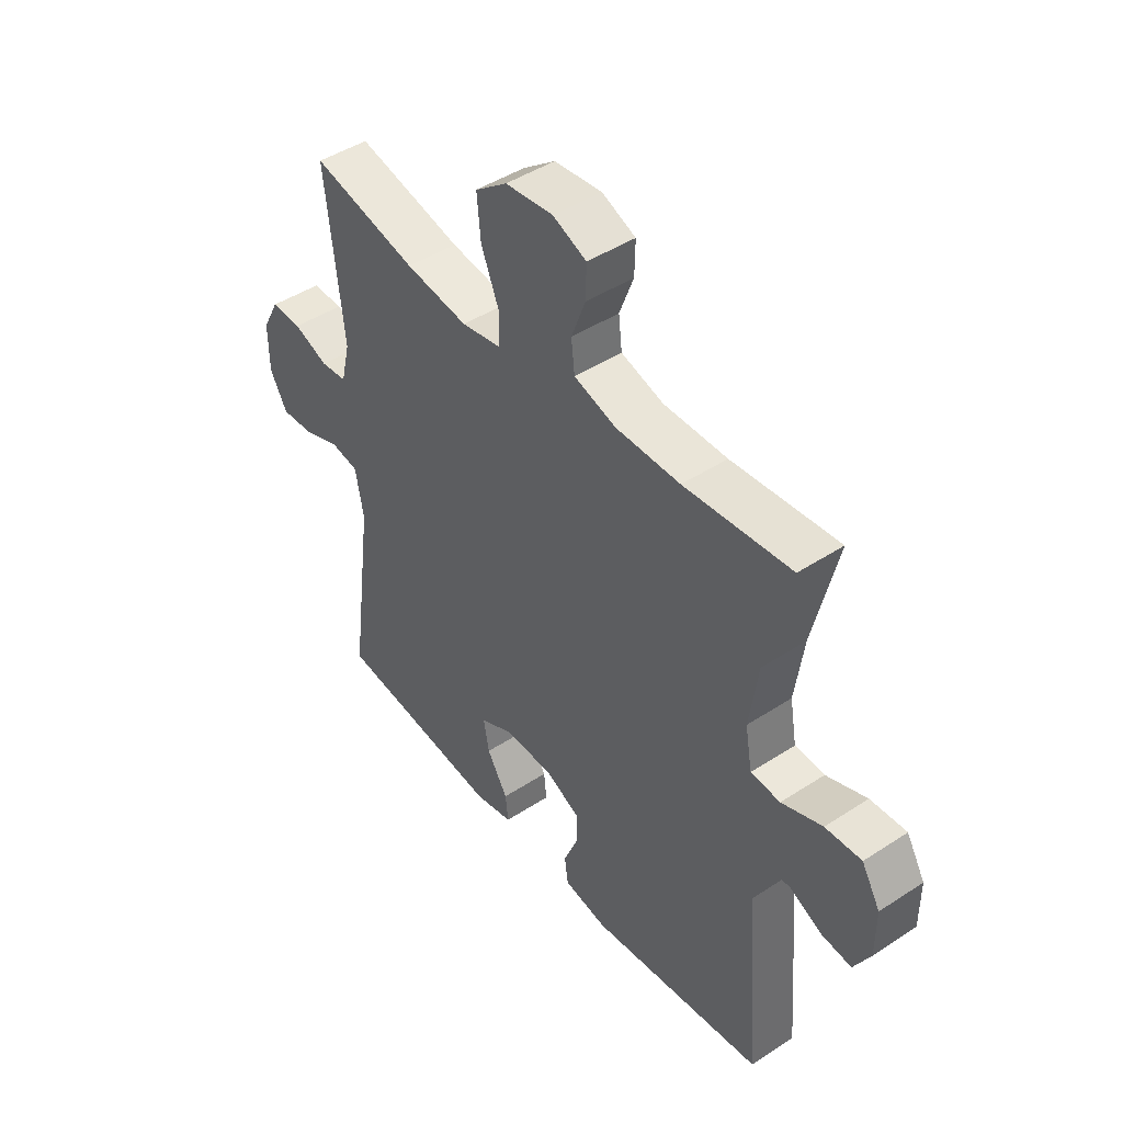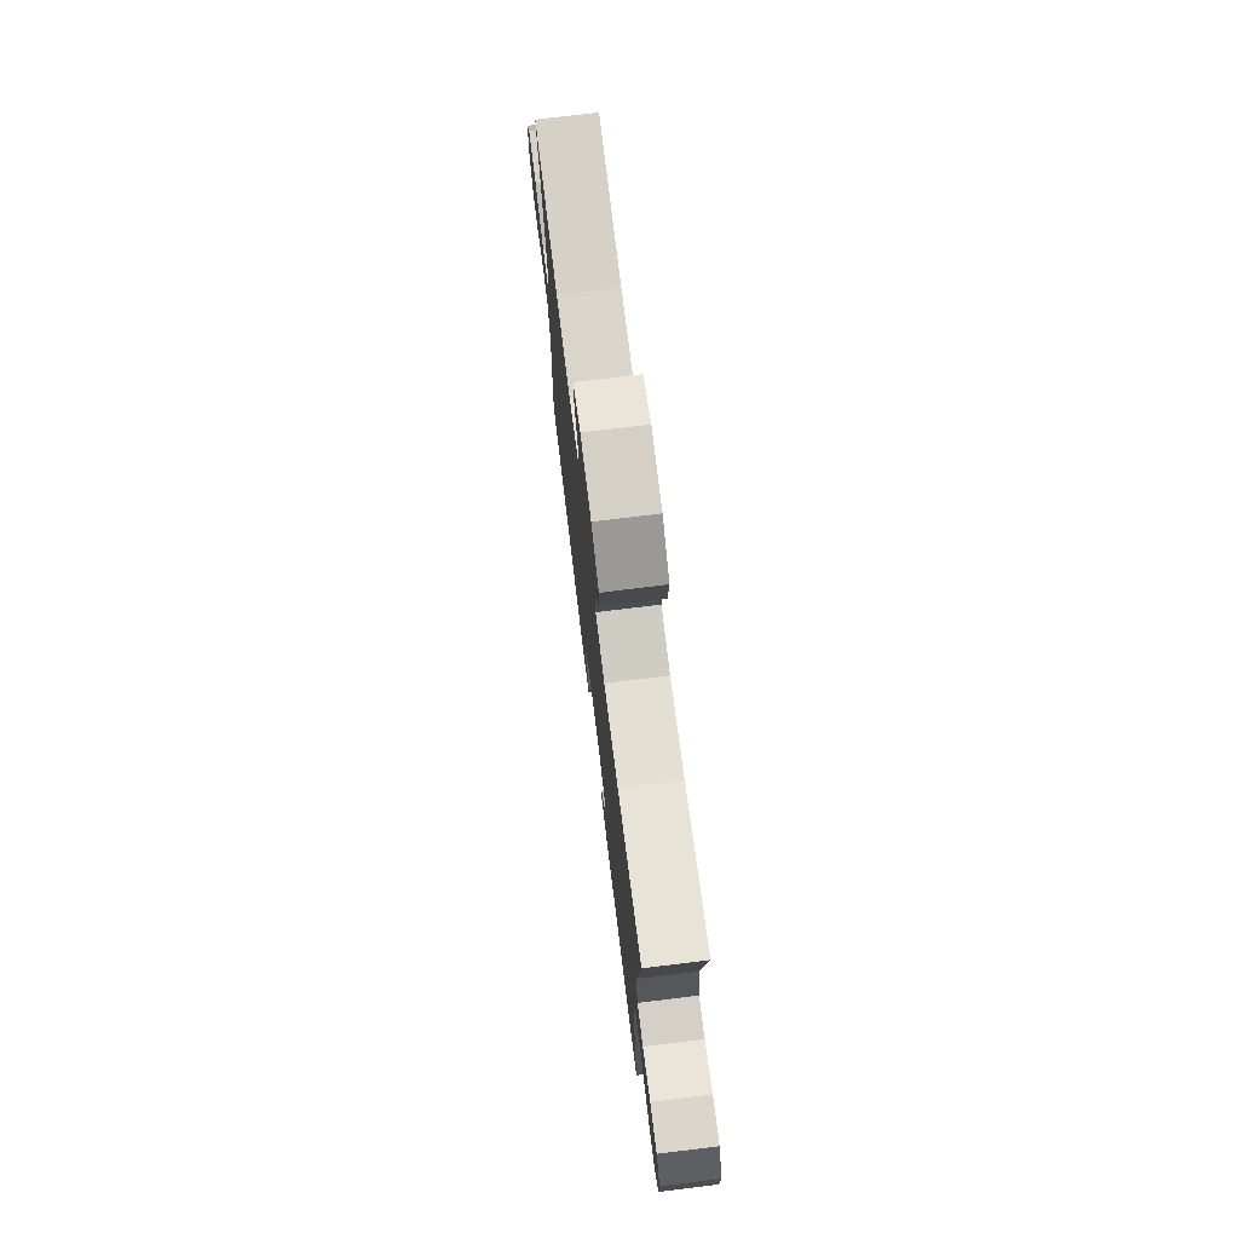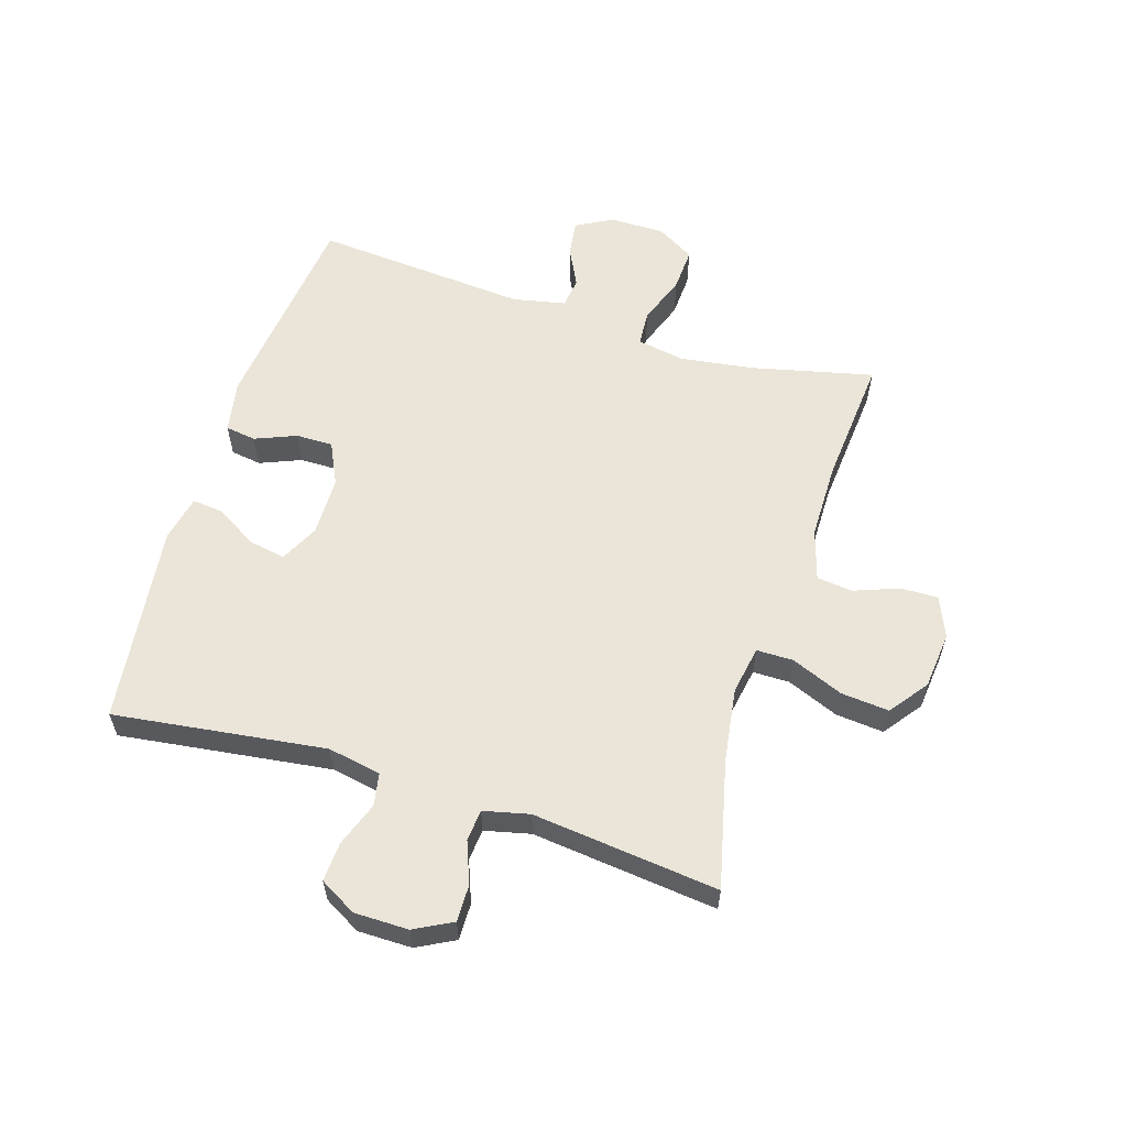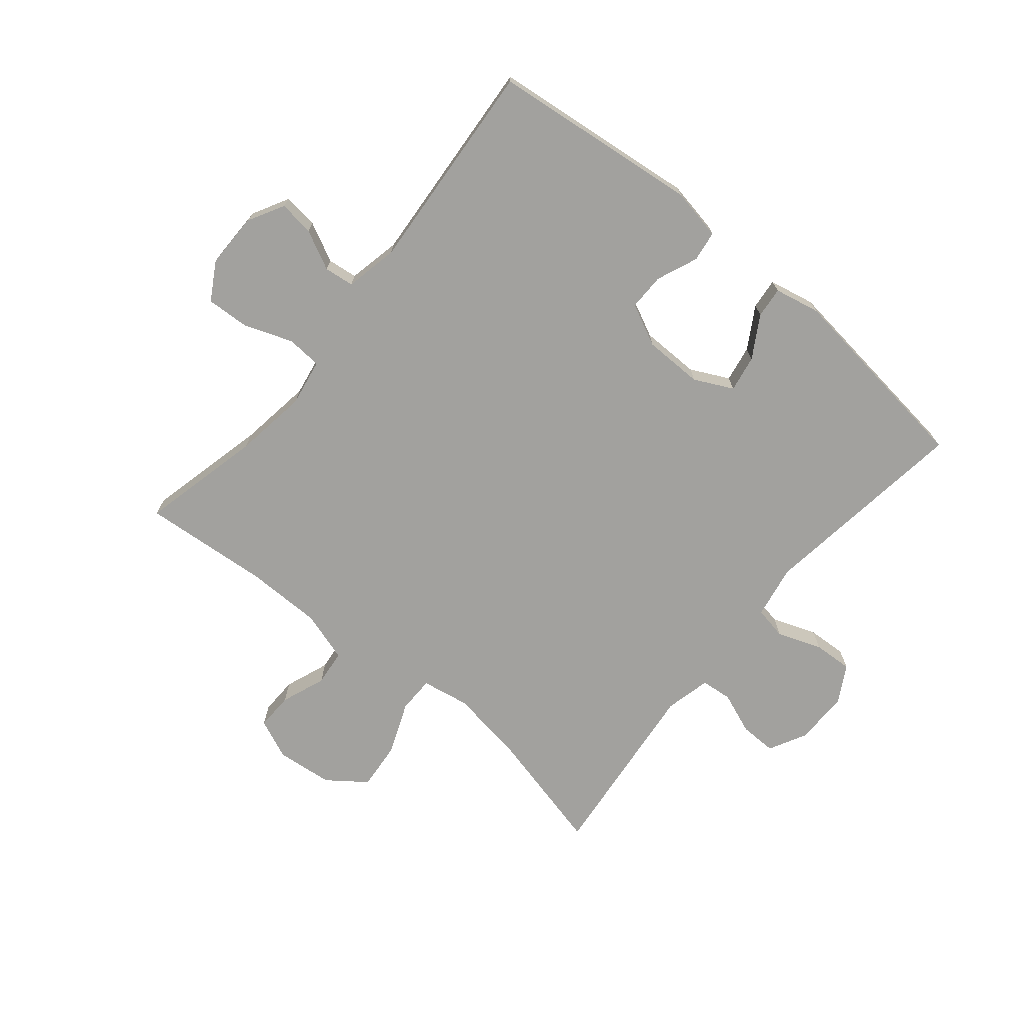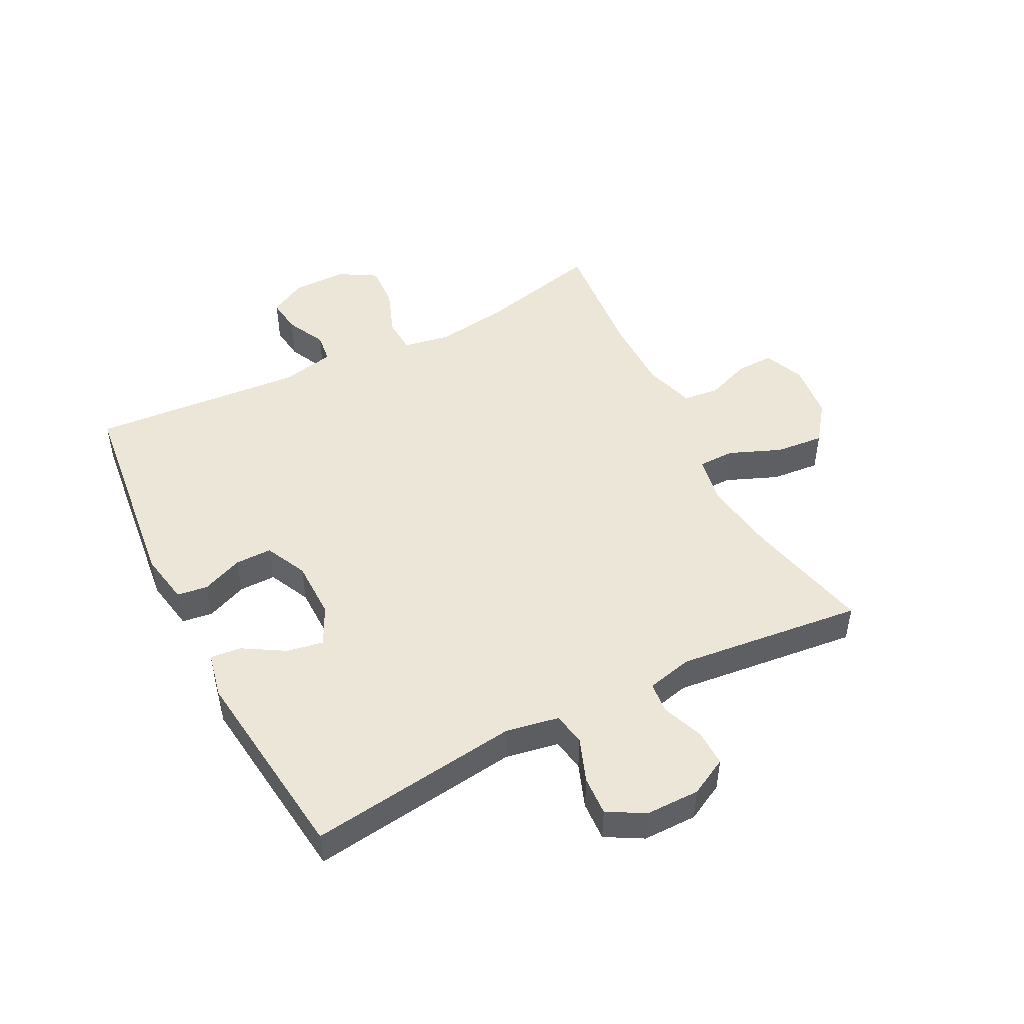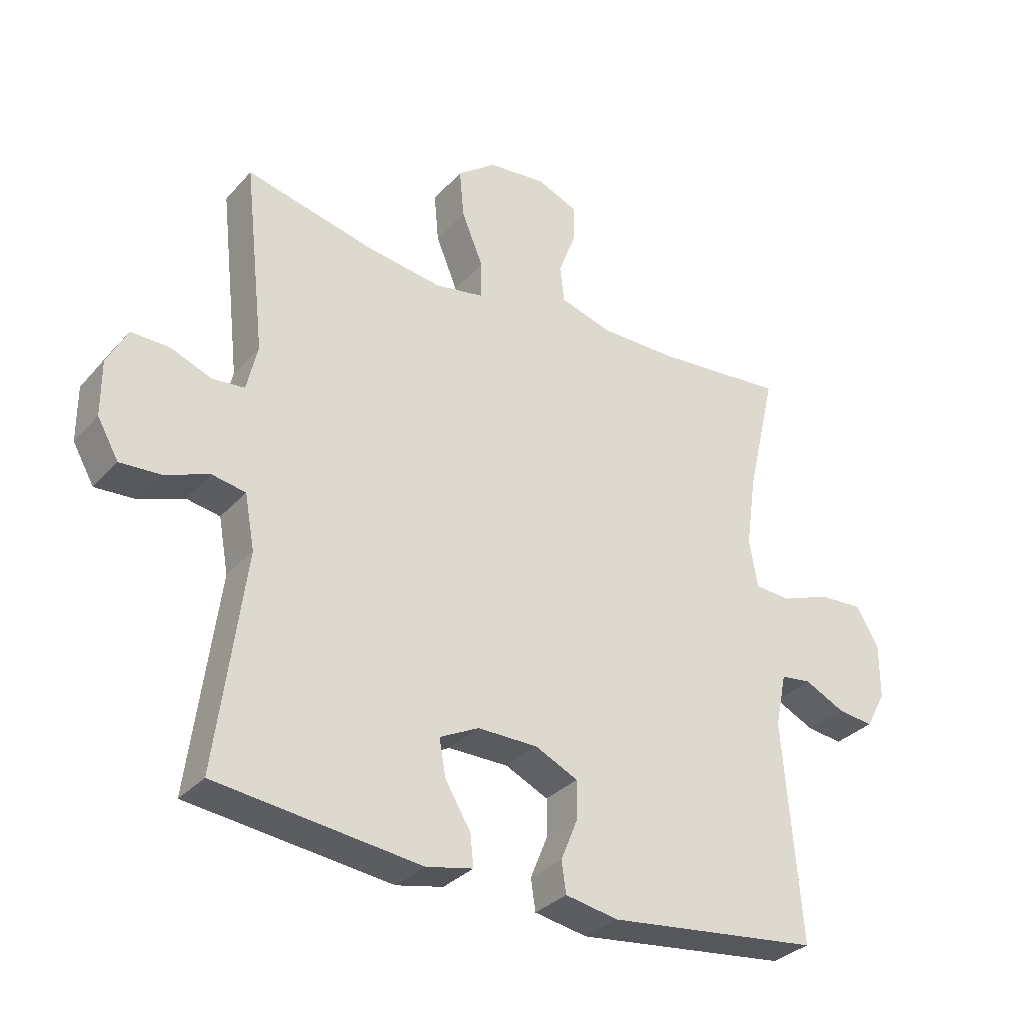
<metadata>
{"format":"obj","ext":"obj","renderer":"f3d","projection":"perspective","resolution":1024,"background":"white","views":[{"elev":45.1,"azim":52.8,"up":"+Z"},{"elev":74.6,"azim":-97.0,"up":"+Z"},{"elev":59.2,"azim":-72.7,"up":"+Y"},{"elev":-72.0,"azim":140.2,"up":"+Y"},{"elev":48.6,"azim":-117.1,"up":"+Y"},{"elev":-32.1,"azim":-34.3,"up":"+Z"}]}
</metadata>
<code>
o path6310
v -0.4662 0.0375 0.1683
v -0.4841 0.0375 0.09183
v -0.5365 0.0375 0.08673
v -0.6057 0.0375 0.1133
v -0.6671 0.0375 0.1143
v -0.7002 0.0375 0.05101
v -0.6999 0.0375 -0.03935
v -0.6651 0.0375 -0.1008
v -0.5995 0.0375 -0.09704
v -0.5256 0.0375 -0.06957
v -0.4707 0.0375 -0.07955
v -0.4544 0.0375 -0.1688
v -0.5008 0.0375 -0.5226
v -0.1663 0.0375 -0.5625
v -0.08961 0.0375 -0.5462
v -0.09511 0.0375 -0.4943
v -0.1366 0.0375 -0.4252
v -0.1476 0.0375 -0.364
v -0.08316 0.0375 -0.3318
v 0.01543 0.0375 -0.3326
v 0.08547 0.0375 -0.366
v 0.08525 0.0375 -0.4275
v 0.05717 0.0375 -0.4963
v 0.06465 0.0375 -0.5476
v 0.1515 0.0375 -0.5634
v 0.5009 0.0375 -0.5226
v 0.4727 0.0375 -0.1649
v 0.4909 0.0375 -0.0766
v 0.5409 0.0375 -0.07045
v 0.6067 0.0375 -0.1028
v 0.6657 0.0375 -0.1102
v 0.6987 0.0375 -0.04925
v 0.6987 0.0375 0.04185
v 0.6618 0.0375 0.1048
v 0.5899 0.0375 0.1008
v 0.5087 0.0375 0.07063
v 0.4499 0.0375 0.07435
v 0.4361 0.0375 0.1536
v 0.4534 0.0375 0.2755
v 0.5009 0.0375 0.4793
v 0.288 0.0375 0.4607
v 0.1601 0.0375 0.461
v 0.0756 0.0375 0.4867
v 0.06869 0.0375 0.5467
v 0.09678 0.0375 0.6214
v 0.09812 0.0375 0.6839
v 0.03125 0.0375 0.7123
v -0.06405 0.0375 0.7023
v -0.1277 0.0375 0.6543
v -0.1203 0.0375 0.5738
v -0.08486 0.0375 0.4872
v -0.08506 0.0375 0.4256
v -0.165 0.0375 0.4113
v -0.2902 0.0375 0.4295
v -0.5008 0.0375 0.4793
v -0.4662 -0.0375 0.1683
v -0.4841 -0.0375 0.09183
v -0.5365 -0.0375 0.08673
v -0.6057 -0.0375 0.1133
v -0.6671 -0.0375 0.1143
v -0.7002 -0.0375 0.05101
v -0.6999 -0.0375 -0.03935
v -0.6651 -0.0375 -0.1008
v -0.5995 -0.0375 -0.09704
v -0.5256 -0.0375 -0.06957
v -0.4707 -0.0375 -0.07955
v -0.4544 -0.0375 -0.1688
v -0.5008 -0.0375 -0.5226
v -0.1663 -0.0375 -0.5625
v -0.08961 -0.0375 -0.5462
v -0.09511 -0.0375 -0.4943
v -0.1366 -0.0375 -0.4252
v -0.1476 -0.0375 -0.364
v -0.08316 -0.0375 -0.3318
v 0.01543 -0.0375 -0.3326
v 0.08547 -0.0375 -0.366
v 0.08525 -0.0375 -0.4275
v 0.05717 -0.0375 -0.4963
v 0.06465 -0.0375 -0.5476
v 0.1515 -0.0375 -0.5634
v 0.5009 -0.0375 -0.5226
v 0.4727 -0.0375 -0.1649
v 0.4909 -0.0375 -0.0766
v 0.5409 -0.0375 -0.07045
v 0.6067 -0.0375 -0.1028
v 0.6657 -0.0375 -0.1102
v 0.6987 -0.0375 -0.04925
v 0.6987 -0.0375 0.04185
v 0.6618 -0.0375 0.1048
v 0.5899 -0.0375 0.1008
v 0.5087 -0.0375 0.07063
v 0.4499 -0.0375 0.07435
v 0.4361 -0.0375 0.1536
v 0.4534 -0.0375 0.2755
v 0.5009 -0.0375 0.4793
v 0.288 -0.0375 0.4607
v 0.1601 -0.0375 0.461
v 0.0756 -0.0375 0.4867
v 0.06869 -0.0375 0.5467
v 0.09678 -0.0375 0.6214
v 0.09812 -0.0375 0.6839
v 0.03125 -0.0375 0.7123
v -0.06405 -0.0375 0.7023
v -0.1277 -0.0375 0.6543
v -0.1203 -0.0375 0.5738
v -0.08486 -0.0375 0.4872
v -0.08506 -0.0375 0.4256
v -0.165 -0.0375 0.4113
v -0.2902 -0.0375 0.4295
v -0.5008 -0.0375 0.4793
v -0.6671 0.0375 0.1143
v -0.6671 0.0375 0.1143
v -0.7002 0.0375 0.05101
v -0.6999 0.0375 -0.03935
v -0.6651 0.0375 -0.1008
v -0.6651 0.0375 -0.1008
v -0.6057 0.0375 0.1133
v -0.5995 0.0375 -0.09704
v -0.5365 0.0375 0.08673
v -0.5256 0.0375 -0.06957
v -0.4841 0.0375 0.09183
v -0.4841 0.0375 0.09183
v -0.4707 0.0375 -0.07955
v -0.4707 0.0375 -0.07955
v -0.4662 0.0375 0.1683
v -0.5008 0.0375 0.4793
v -0.5008 0.0375 0.4793
v -0.4544 0.0375 -0.1688
v -0.5008 0.0375 -0.5226
v -0.5008 0.0375 -0.5226
v -0.2902 0.0375 0.4295
v -0.1663 0.0375 -0.5625
v -0.165 0.0375 0.4113
v -0.1366 0.0375 -0.4252
v -0.1476 0.0375 -0.364
v -0.1476 0.0375 -0.364
v -0.08961 0.0375 -0.5462
v -0.08961 0.0375 -0.5462
v -0.08506 0.0375 0.4256
v -0.08506 0.0375 0.4256
v -0.08316 0.0375 -0.3318
v -0.09511 0.0375 -0.4943
v -0.06405 0.0375 0.7023
v -0.1277 0.0375 0.6543
v -0.1203 0.0375 0.5738
v -0.08486 0.0375 0.4872
v 0.01543 0.0375 -0.3326
v 0.03125 0.0375 0.7123
v 0.08547 0.0375 -0.366
v 0.08547 0.0375 -0.366
v 0.09812 0.0375 0.6839
v 0.09812 0.0375 0.6839
v 0.08525 0.0375 -0.4275
v 0.05717 0.0375 -0.4963
v 0.06465 0.0375 -0.5476
v 0.06465 0.0375 -0.5476
v 0.1515 0.0375 -0.5634
v 0.09678 0.0375 0.6214
v 0.06869 0.0375 0.5467
v 0.0756 0.0375 0.4867
v 0.0756 0.0375 0.4867
v 0.1601 0.0375 0.461
v 0.288 0.0375 0.4607
v 0.5009 0.0375 0.4793
v 0.5009 0.0375 0.4793
v 0.4361 0.0375 0.1536
v 0.4534 0.0375 0.2755
v 0.4499 0.0375 0.07435
v 0.4499 0.0375 0.07435
v 0.5087 0.0375 0.07063
v 0.4727 0.0375 -0.1649
v 0.4909 0.0375 -0.0766
v 0.4909 0.0375 -0.0766
v 0.5009 0.0375 -0.5226
v 0.5009 0.0375 -0.5226
v 0.5409 0.0375 -0.07045
v 0.5899 0.0375 0.1008
v 0.6067 0.0375 -0.1028
v 0.6618 0.0375 0.1048
v 0.6618 0.0375 0.1048
v 0.6657 0.0375 -0.1102
v 0.6657 0.0375 -0.1102
v 0.6987 0.0375 0.04185
v 0.6987 0.0375 -0.04925
v -0.6671 -0.0375 0.1143
v -0.6671 -0.0375 0.1143
v -0.7002 -0.0375 0.05101
v -0.6999 -0.0375 -0.03935
v -0.6651 -0.0375 -0.1008
v -0.6651 -0.0375 -0.1008
v -0.6057 -0.0375 0.1133
v -0.5995 -0.0375 -0.09704
v -0.5365 -0.0375 0.08673
v -0.5256 -0.0375 -0.06957
v -0.4841 -0.0375 0.09183
v -0.4841 -0.0375 0.09183
v -0.4707 -0.0375 -0.07955
v -0.4707 -0.0375 -0.07955
v -0.4662 -0.0375 0.1683
v -0.5008 -0.0375 0.4793
v -0.5008 -0.0375 0.4793
v -0.4544 -0.0375 -0.1688
v -0.5008 -0.0375 -0.5226
v -0.5008 -0.0375 -0.5226
v -0.2902 -0.0375 0.4295
v -0.1663 -0.0375 -0.5625
v -0.165 -0.0375 0.4113
v -0.1366 -0.0375 -0.4252
v -0.1476 -0.0375 -0.364
v -0.1476 -0.0375 -0.364
v -0.08961 -0.0375 -0.5462
v -0.08961 -0.0375 -0.5462
v -0.08506 -0.0375 0.4256
v -0.08506 -0.0375 0.4256
v -0.08316 -0.0375 -0.3318
v -0.09511 -0.0375 -0.4943
v -0.06405 -0.0375 0.7023
v -0.1277 -0.0375 0.6543
v -0.1203 -0.0375 0.5738
v -0.08486 -0.0375 0.4872
v 0.01543 -0.0375 -0.3326
v 0.03125 -0.0375 0.7123
v 0.08547 -0.0375 -0.366
v 0.08547 -0.0375 -0.366
v 0.09812 -0.0375 0.6839
v 0.09812 -0.0375 0.6839
v 0.08525 -0.0375 -0.4275
v 0.05717 -0.0375 -0.4963
v 0.06465 -0.0375 -0.5476
v 0.06465 -0.0375 -0.5476
v 0.1515 -0.0375 -0.5634
v 0.09678 -0.0375 0.6214
v 0.06869 -0.0375 0.5467
v 0.0756 -0.0375 0.4867
v 0.0756 -0.0375 0.4867
v 0.1601 -0.0375 0.461
v 0.288 -0.0375 0.4607
v 0.5009 -0.0375 0.4793
v 0.5009 -0.0375 0.4793
v 0.4361 -0.0375 0.1536
v 0.4534 -0.0375 0.2755
v 0.4499 -0.0375 0.07435
v 0.4499 -0.0375 0.07435
v 0.5087 -0.0375 0.07063
v 0.4727 -0.0375 -0.1649
v 0.4909 -0.0375 -0.0766
v 0.4909 -0.0375 -0.0766
v 0.5009 -0.0375 -0.5226
v 0.5009 -0.0375 -0.5226
v 0.5409 -0.0375 -0.07045
v 0.5899 -0.0375 0.1008
v 0.6067 -0.0375 -0.1028
v 0.6618 -0.0375 0.1048
v 0.6618 -0.0375 0.1048
v 0.6657 -0.0375 -0.1102
v 0.6657 -0.0375 -0.1102
v 0.6987 -0.0375 0.04185
v 0.6987 -0.0375 -0.04925
f 228 231 227
f 223 245 221
f 251 250 257
f 187 193 191
f 220 233 219
f 197 195 194
f 216 206 211
f 252 258 250
f 207 199 195
f 255 258 252
f 213 236 234
f 240 236 213
f 237 241 238
f 241 237 240
f 231 248 227
f 192 187 188
f 215 195 197
f 236 240 237
f 206 208 203
f 208 206 216
f 192 188 189
f 202 215 197
f 215 207 195
f 253 251 257
f 233 232 222
f 203 208 209
f 250 244 246
f 192 193 187
f 258 257 250
f 213 234 220
f 217 233 222
f 203 209 202
f 199 207 205
f 244 250 251
f 242 240 221
f 246 242 245
f 221 240 213
f 222 232 225
f 220 234 233
f 245 223 248
f 187 191 185
f 246 244 242
f 215 213 207
f 227 248 223
f 199 205 200
f 219 217 218
f 221 213 215
f 219 233 217
f 242 221 245
f 209 215 202
f 194 193 192
f 194 195 193
f 229 231 228
f 112 6 61 186
f 6 7 62 61
f 7 116 190 62
f 4 5 60 59
f 8 9 64 63
f 3 4 59 58
f 9 10 65 64
f 122 3 58 196
f 10 124 198 65
f 1 2 57 56
f 127 1 56 201
f 11 12 67 66
f 12 130 204 67
f 54 55 110 109
f 13 14 69 68
f 53 54 109 108
f 17 136 210 72
f 14 138 212 69
f 140 53 108 214
f 18 19 74 73
f 16 17 72 71
f 15 16 71 70
f 48 49 104 103
f 49 50 105 104
f 50 51 106 105
f 51 52 107 106
f 19 20 75 74
f 47 48 103 102
f 20 150 224 75
f 152 47 102 226
f 22 23 78 77
f 23 156 230 78
f 24 25 80 79
f 45 46 101 100
f 44 45 100 99
f 161 44 99 235
f 42 43 98 97
f 21 22 77 76
f 41 42 97 96
f 165 41 96 239
f 38 39 94 93
f 169 38 93 243
f 36 37 92 91
f 27 173 247 82
f 175 27 82 249
f 25 26 81 80
f 39 40 95 94
f 28 29 84 83
f 35 36 91 90
f 29 30 85 84
f 180 35 90 254
f 30 182 256 85
f 33 34 89 88
f 32 33 88 87
f 31 32 87 86
f 154 153 157
f 149 147 171
f 177 183 176
f 113 117 119
f 146 145 159
f 123 120 121
f 142 137 132
f 178 176 184
f 133 121 125
f 181 178 184
f 139 160 162
f 166 139 162
f 163 164 167
f 167 166 163
f 157 153 174
f 118 114 113
f 141 123 121
f 162 163 166
f 132 129 134
f 134 142 132
f 118 115 114
f 128 123 141
f 141 121 133
f 179 183 177
f 159 148 158
f 129 135 134
f 176 172 170
f 118 113 119
f 184 176 183
f 139 146 160
f 143 148 159
f 129 128 135
f 125 131 133
f 170 177 176
f 168 147 166
f 172 171 168
f 147 139 166
f 148 151 158
f 146 159 160
f 171 174 149
f 113 111 117
f 172 168 170
f 141 133 139
f 153 149 174
f 125 126 131
f 145 144 143
f 147 141 139
f 145 143 159
f 168 171 147
f 135 128 141
f 120 118 119
f 120 119 121
f 155 154 157

</code>
